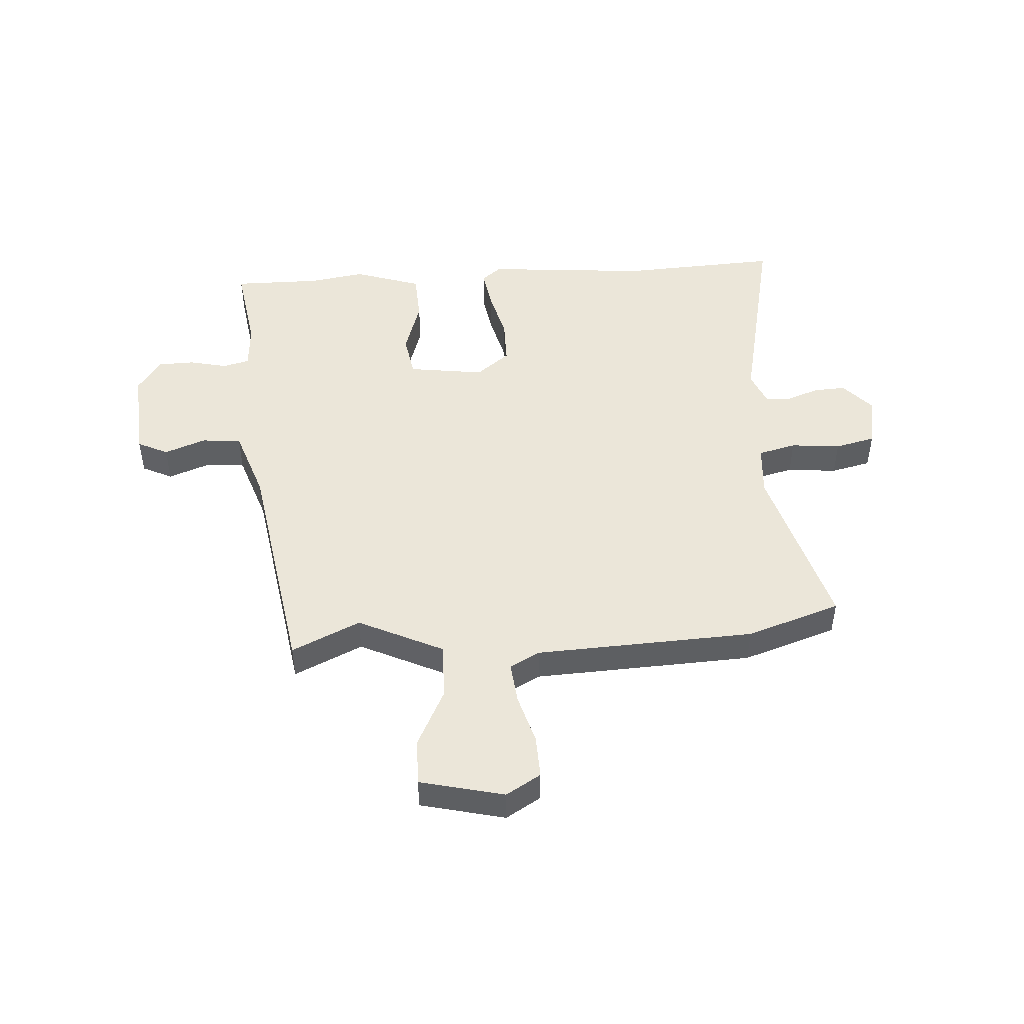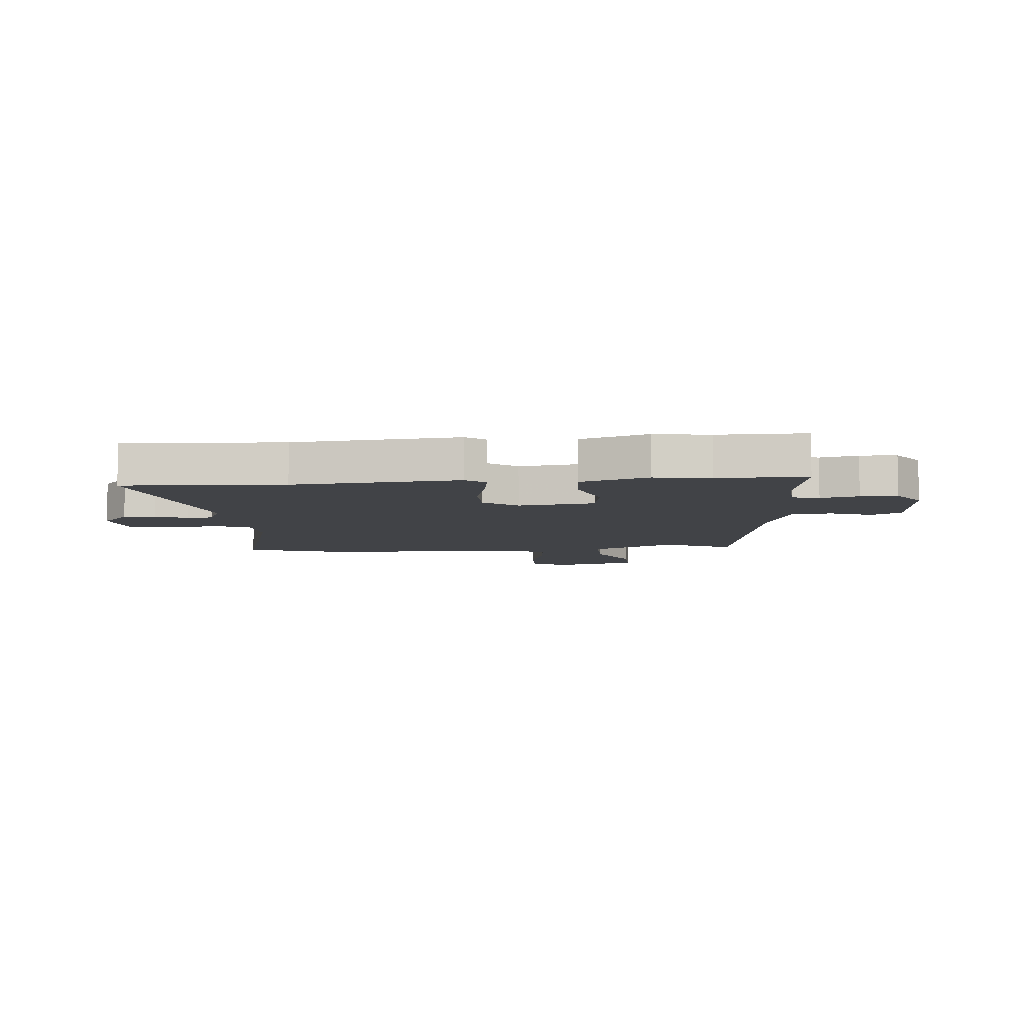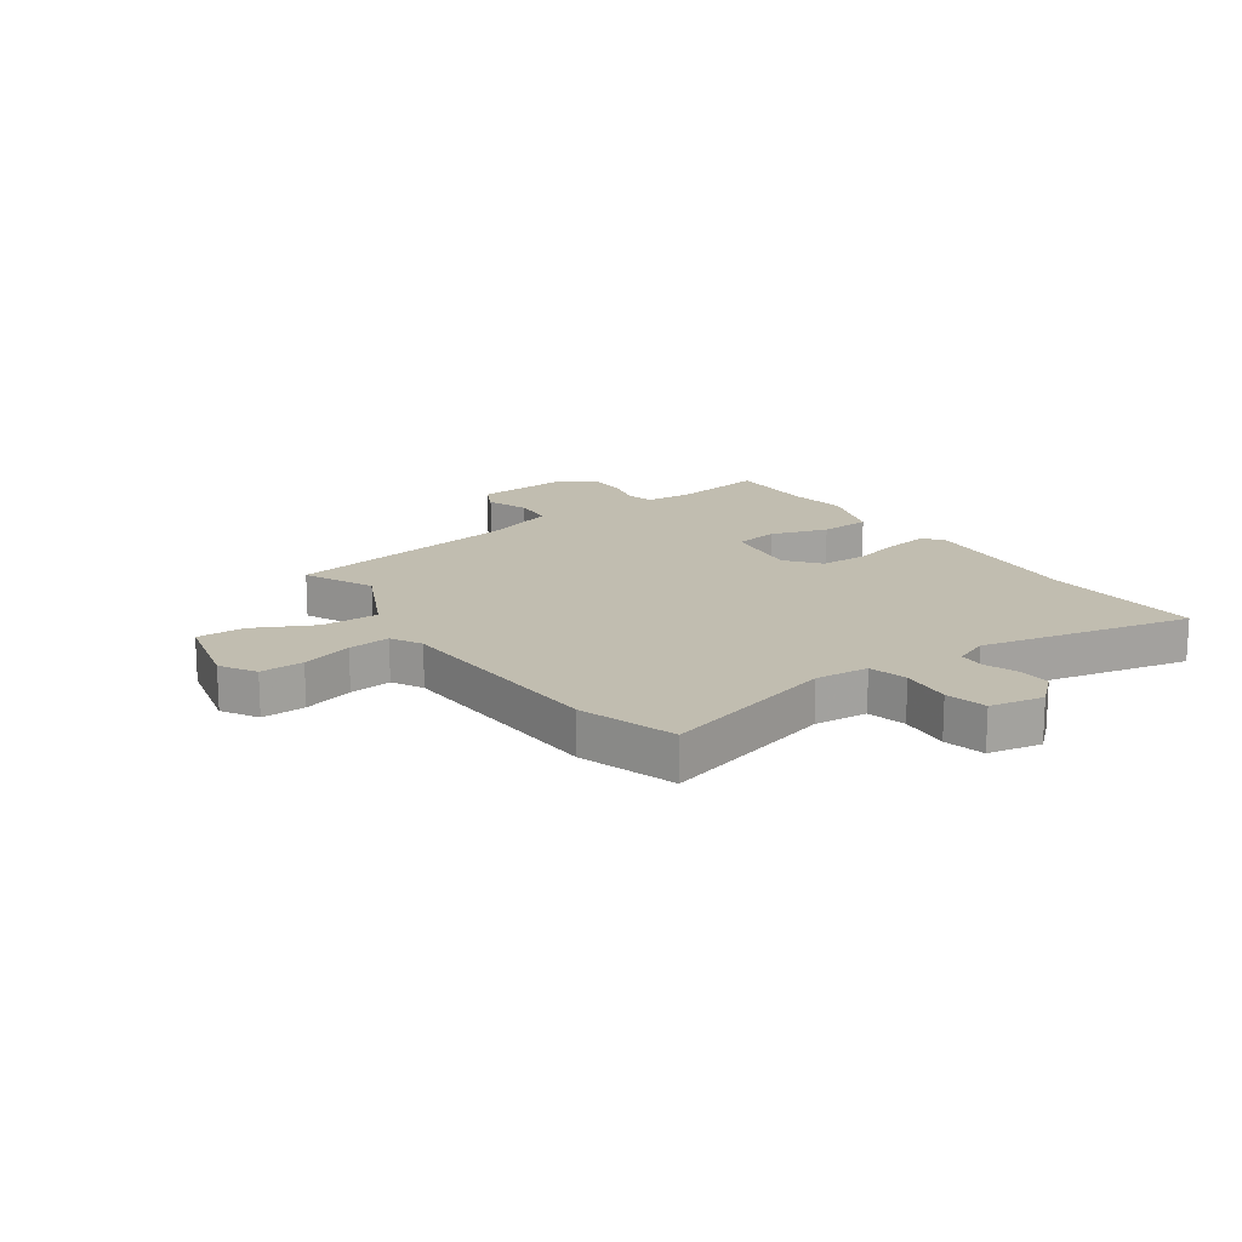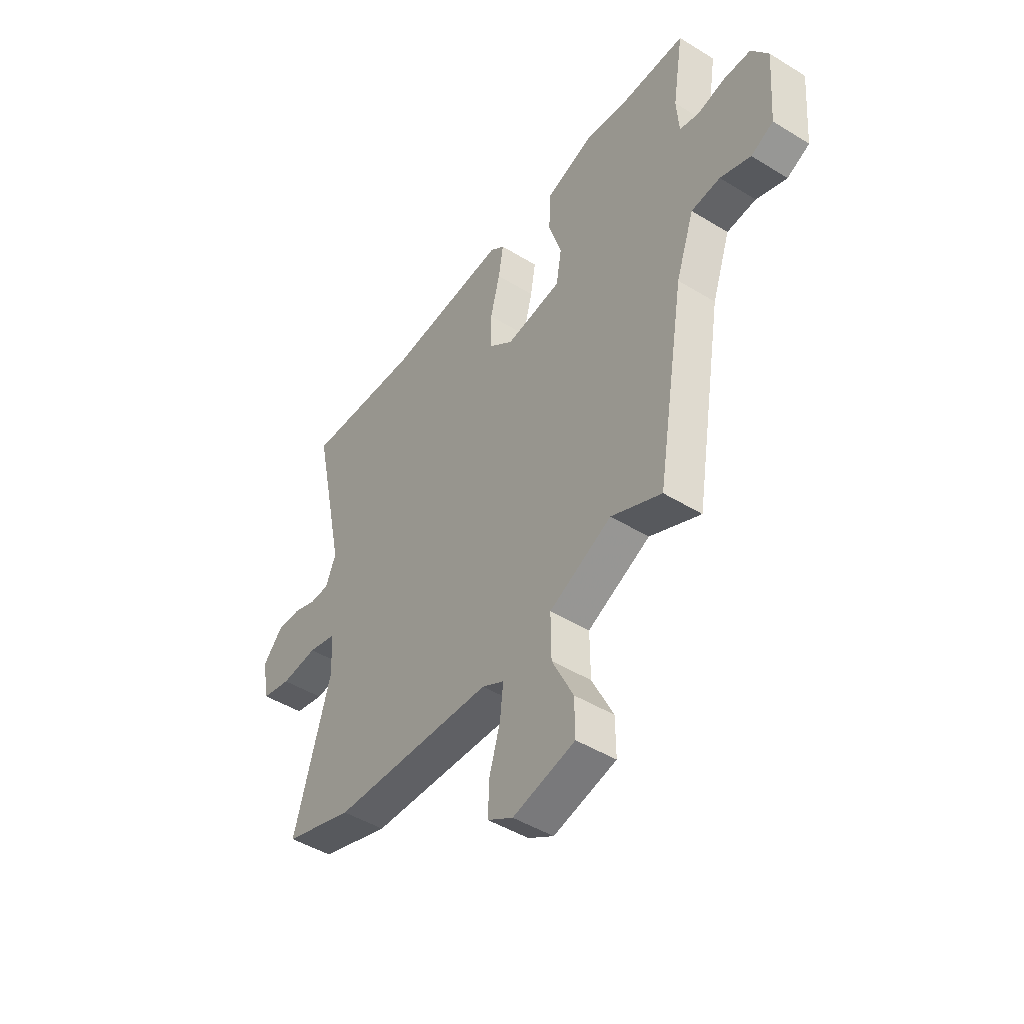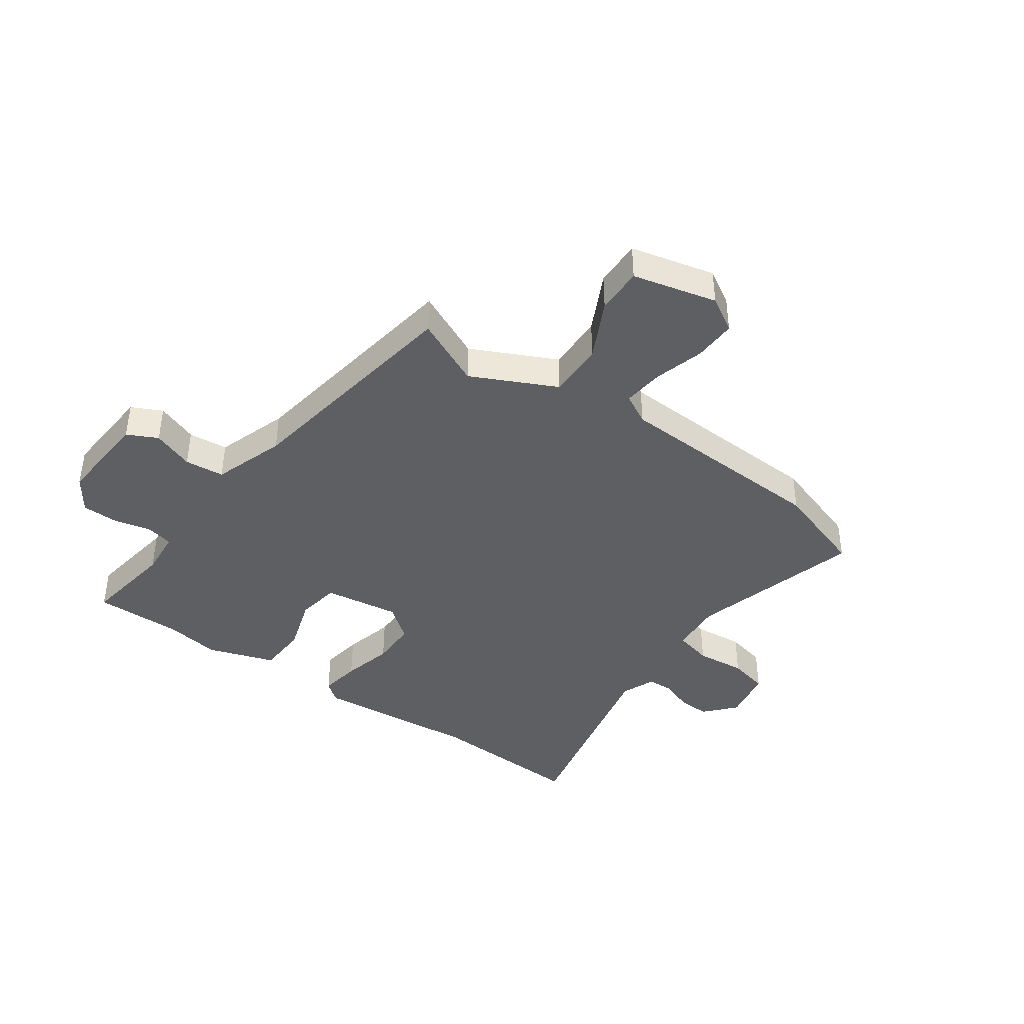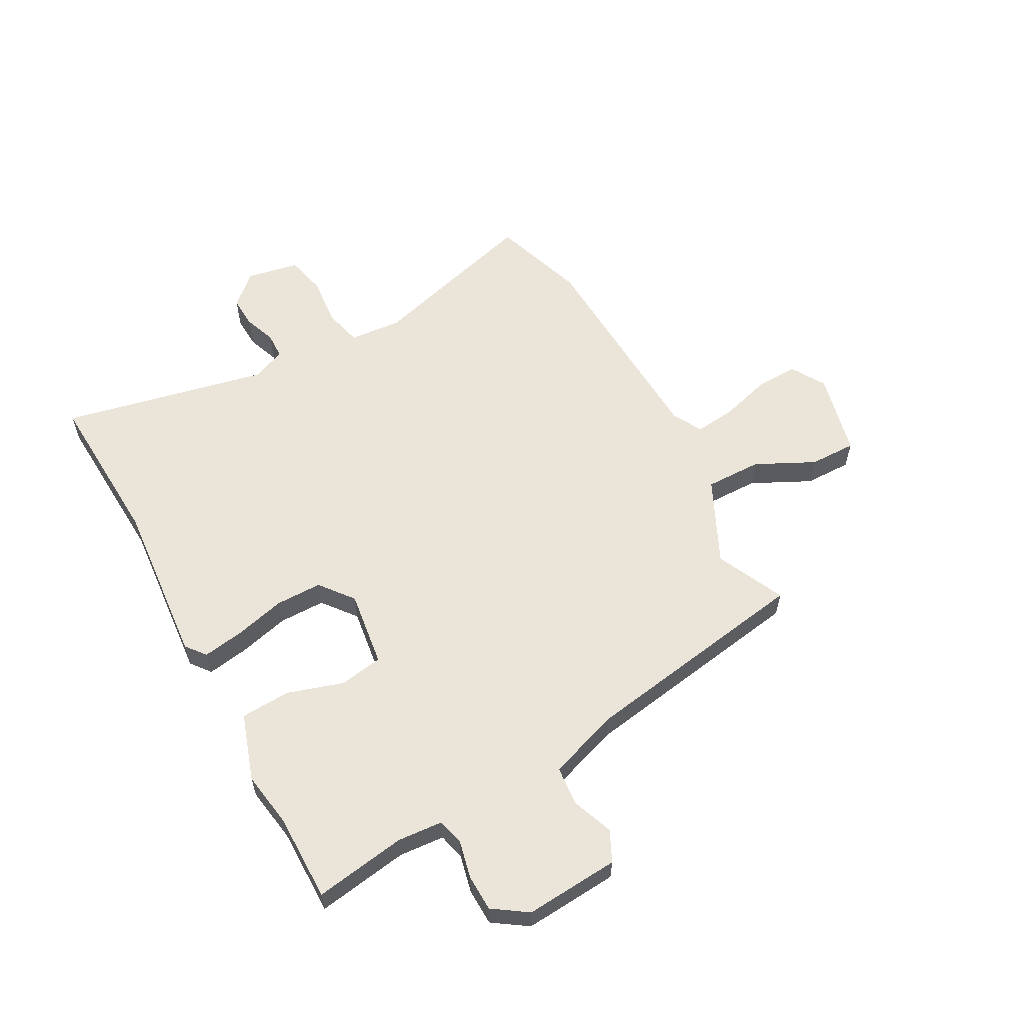
<metadata>
{"format":"obj","ext":"obj","renderer":"f3d","projection":"perspective","resolution":1024,"background":"white","views":[{"elev":47.5,"azim":176.5,"up":"+Y"},{"elev":-7.3,"azim":5.4,"up":"+Y"},{"elev":16.7,"azim":-124.5,"up":"+Y"},{"elev":-46.6,"azim":55.0,"up":"+Z"},{"elev":-41.2,"azim":145.1,"up":"+Y"},{"elev":58.8,"azim":61.6,"up":"+Y"}]}
</metadata>
<code>
v 0.37 0.07 0.5
v 0.525 0.07 0.5
v 0.499 0.07 0.338
v 0.505 0.07 0.257
v 0.552 0.07 0.245
v 0.619 0.07 0.26
v 0.684 0.07 0.258
v 0.725 0.07 0.197
v 0.712 0.07 0.03
v 0.658 0.07 0.004
v 0.585 0.07 0.032
v 0.515 0.07 0.026
v 0.471 0.07 -0.101
v 0.403 0.07 -0.511
v 0.282 0.07 -0.454
v 0.132 0.07 -0.525
v 0.133 0.07 -0.625
v 0.184 0.07 -0.729
v 0.185 0.07 -0.812
v 0.036 0.07 -0.847
v -0.025 0.07 -0.81
v -0.022 0.07 -0.734
v 0.004 0.07 -0.646
v 0.012 0.07 -0.573
v -0.041 0.07 -0.544
v -0.428 0.07 -0.524
v -0.594 0.07 -0.468
v -0.506 0.07 -0.163
v -0.513 0.07 -0.07
v -0.58 0.07 -0.053
v -0.668 0.07 -0.061
v -0.739 0.07 -0.044
v -0.756 0.07 0.049
v -0.707 0.07 0.103
v -0.65 0.07 0.1
v -0.594 0.07 0.079
v -0.548 0.07 0.08
v -0.523 0.07 0.14
v -0.601 0.07 0.506
v -0.32 0.07 0.49
v -0.029 0.07 0.514
v 0.006 0.07 0.486
v -0.006 0.07 0.413
v -0.029 0.07 0.323
v -0.029 0.07 0.241
v 0.03 0.07 0.194
v 0.165 0.07 0.212
v 0.178 0.07 0.289
v 0.147 0.07 0.389
v 0.152 0.07 0.477
v 0.271 0.07 0.516
v 0.37 0 0.5
v 0.525 0 0.5
v 0.499 0 0.338
v 0.505 0 0.257
v 0.552 0 0.245
v 0.619 0 0.26
v 0.684 0 0.258
v 0.725 0 0.197
v 0.712 0 0.03
v 0.658 0 0.004
v 0.585 0 0.032
v 0.515 0 0.026
v 0.471 0 -0.101
v 0.403 0 -0.511
v 0.282 0 -0.454
v 0.132 0 -0.525
v 0.133 0 -0.625
v 0.184 0 -0.729
v 0.185 0 -0.812
v 0.036 0 -0.847
v -0.025 0 -0.81
v -0.022 0 -0.734
v 0.004 0 -0.646
v 0.012 0 -0.573
v -0.041 0 -0.544
v -0.428 0 -0.524
v -0.594 0 -0.468
v -0.506 0 -0.163
v -0.513 0 -0.07
v -0.58 0 -0.053
v -0.668 0 -0.061
v -0.739 0 -0.044
v -0.756 0 0.049
v -0.707 0 0.103
v -0.65 0 0.1
v -0.594 0 0.079
v -0.548 0 0.08
v -0.523 0 0.14
v -0.601 0 0.506
v -0.32 0 0.49
v -0.029 0 0.514
v 0.006 0 0.486
v -0.006 0 0.413
v -0.029 0 0.323
v -0.029 0 0.241
v 0.03 0 0.194
v 0.165 0 0.212
v 0.178 0 0.289
v 0.147 0 0.389
v 0.152 0 0.477
v 0.271 0 0.516
f 50 51 1
f 49 50 1
f 48 49 1
f 1 2 3
f 48 1 3
f 47 48 3
f 42 43 44
f 41 42 44
f 40 41 44
f 40 44 45
f 39 40 45
f 38 39 45
f 37 38 45 46
f 34 35 36
f 33 34 36
f 32 33 36
f 31 32 36
f 30 31 36
f 29 30 36 37
f 25 26 27 28
f 24 25 28 29
f 21 22 23
f 20 21 23
f 19 20 23
f 18 19 23
f 17 18 23
f 16 17 23 24
f 37 46 47
f 29 37 47
f 24 29 47
f 16 24 47
f 15 16 47
f 9 10 11
f 8 9 11
f 7 8 11
f 6 7 11
f 5 6 11
f 4 5 11 12
f 47 3 4
f 15 47 4
f 14 15 4
f 13 14 4
f 4 12 13
f 52 102 101
f 52 101 100
f 52 100 99
f 54 53 52
f 54 52 99
f 54 99 98
f 95 94 93
f 95 93 92
f 95 92 91
f 96 95 91
f 96 91 90
f 96 90 89
f 97 96 89 88
f 87 86 85
f 87 85 84
f 87 84 83
f 87 83 82
f 87 82 81
f 88 87 81 80
f 79 78 77 76
f 80 79 76 75
f 74 73 72
f 74 72 71
f 74 71 70
f 74 70 69
f 74 69 68
f 75 74 68 67
f 98 97 88
f 98 88 80
f 98 80 75
f 98 75 67
f 98 67 66
f 62 61 60
f 62 60 59
f 62 59 58
f 62 58 57
f 62 57 56
f 63 62 56 55
f 55 54 98
f 55 98 66
f 55 66 65
f 55 65 64
f 64 63 55
f 1 52 53 2
f 2 53 54 3
f 3 54 55 4
f 4 55 56 5
f 5 56 57 6
f 6 57 58 7
f 7 58 59 8
f 8 59 60 9
f 9 60 61 10
f 10 61 62 11
f 11 62 63 12
f 12 63 64 13
f 13 64 65 14
f 14 65 66 15
f 15 66 67 16
f 16 67 68 17
f 17 68 69 18
f 18 69 70 19
f 19 70 71 20
f 20 71 72 21
f 21 72 73 22
f 22 73 74 23
f 23 74 75 24
f 24 75 76 25
f 25 76 77 26
f 26 77 78 27
f 27 78 79 28
f 28 79 80 29
f 29 80 81 30
f 30 81 82 31
f 31 82 83 32
f 32 83 84 33
f 33 84 85 34
f 34 85 86 35
f 35 86 87 36
f 36 87 88 37
f 37 88 89 38
f 38 89 90 39
f 39 90 91 40
f 40 91 92 41
f 41 92 93 42
f 42 93 94 43
f 43 94 95 44
f 44 95 96 45
f 45 96 97 46
f 46 97 98 47
f 47 98 99 48
f 48 99 100 49
f 49 100 101 50
f 50 101 102 51
f 51 102 52 1

</code>
